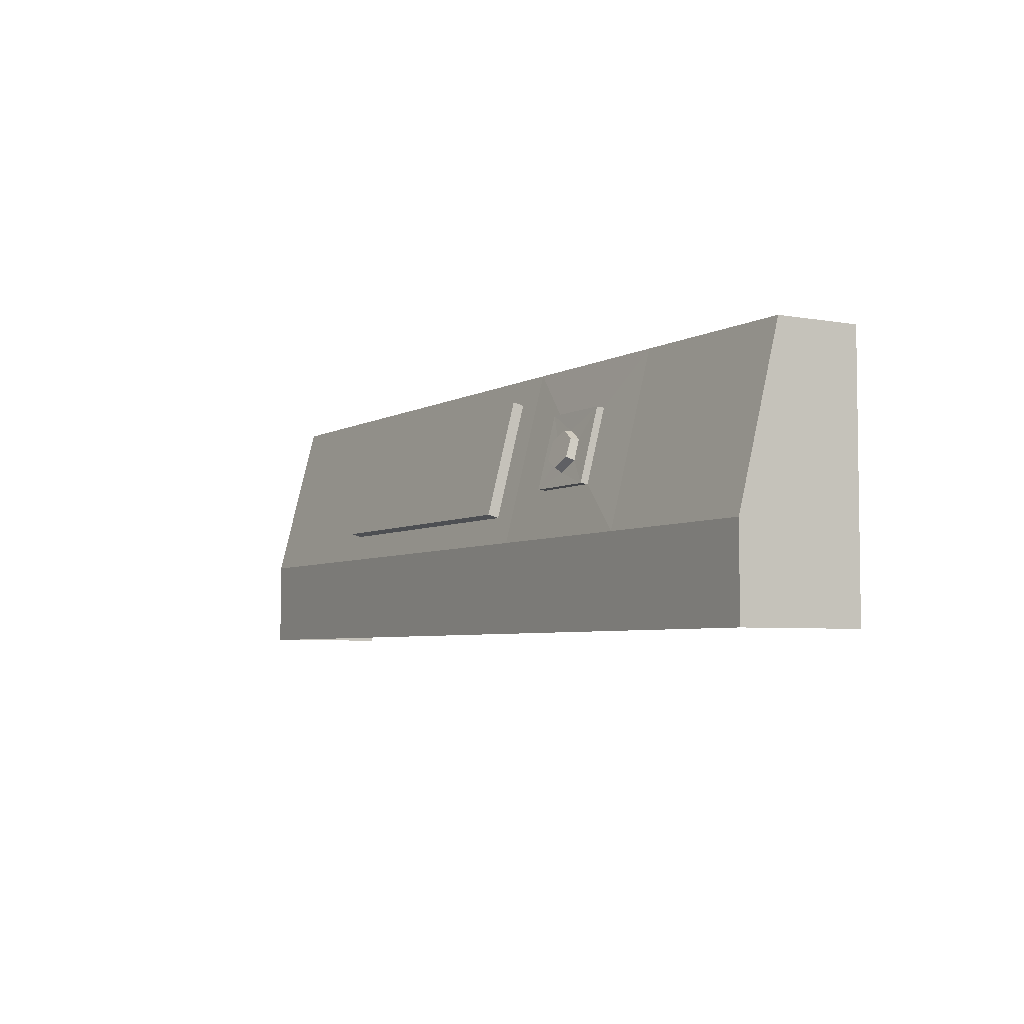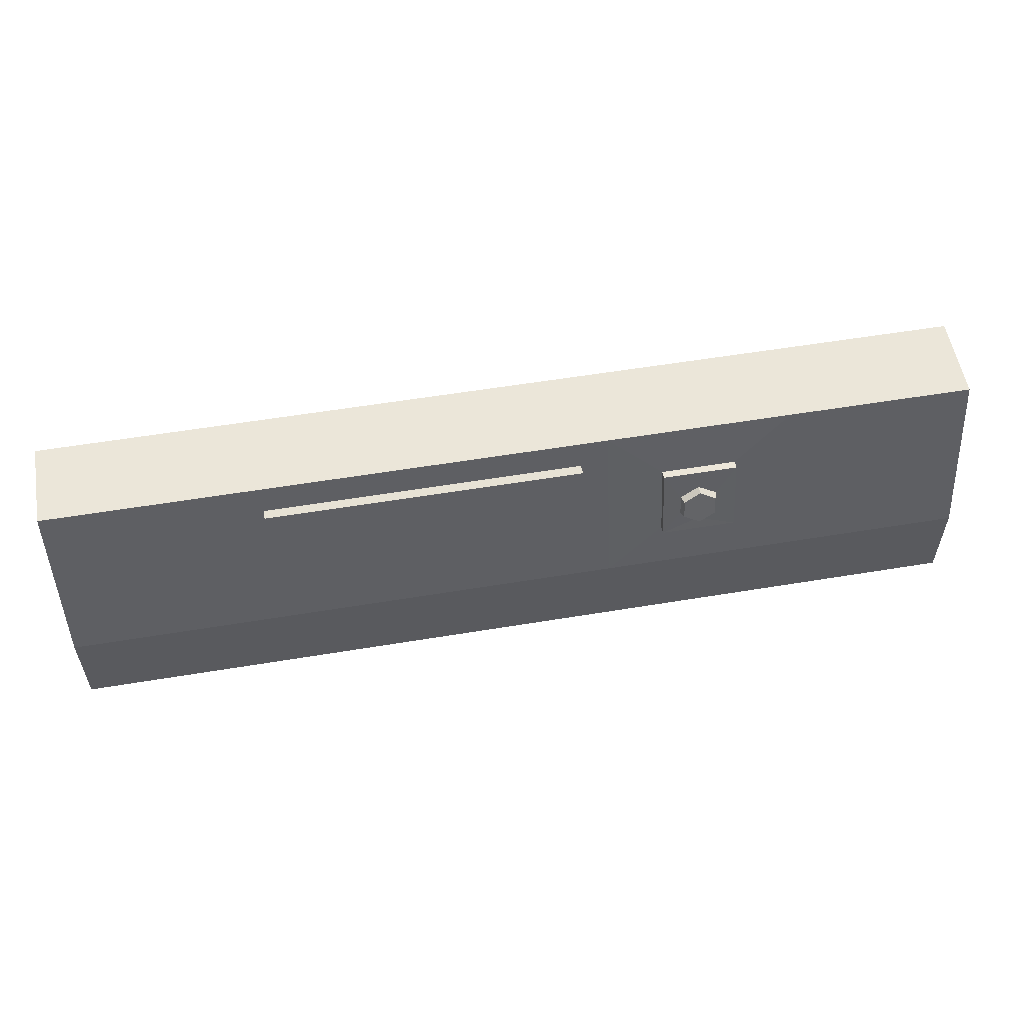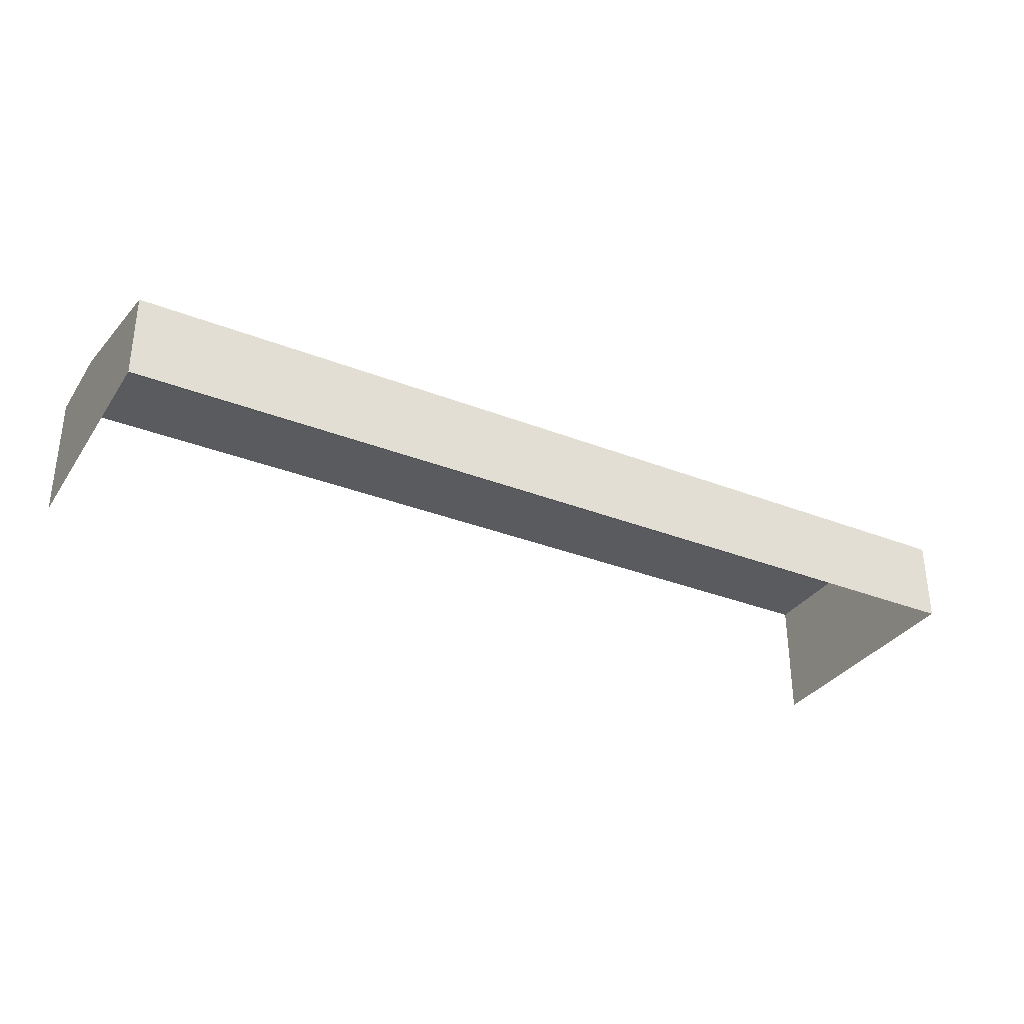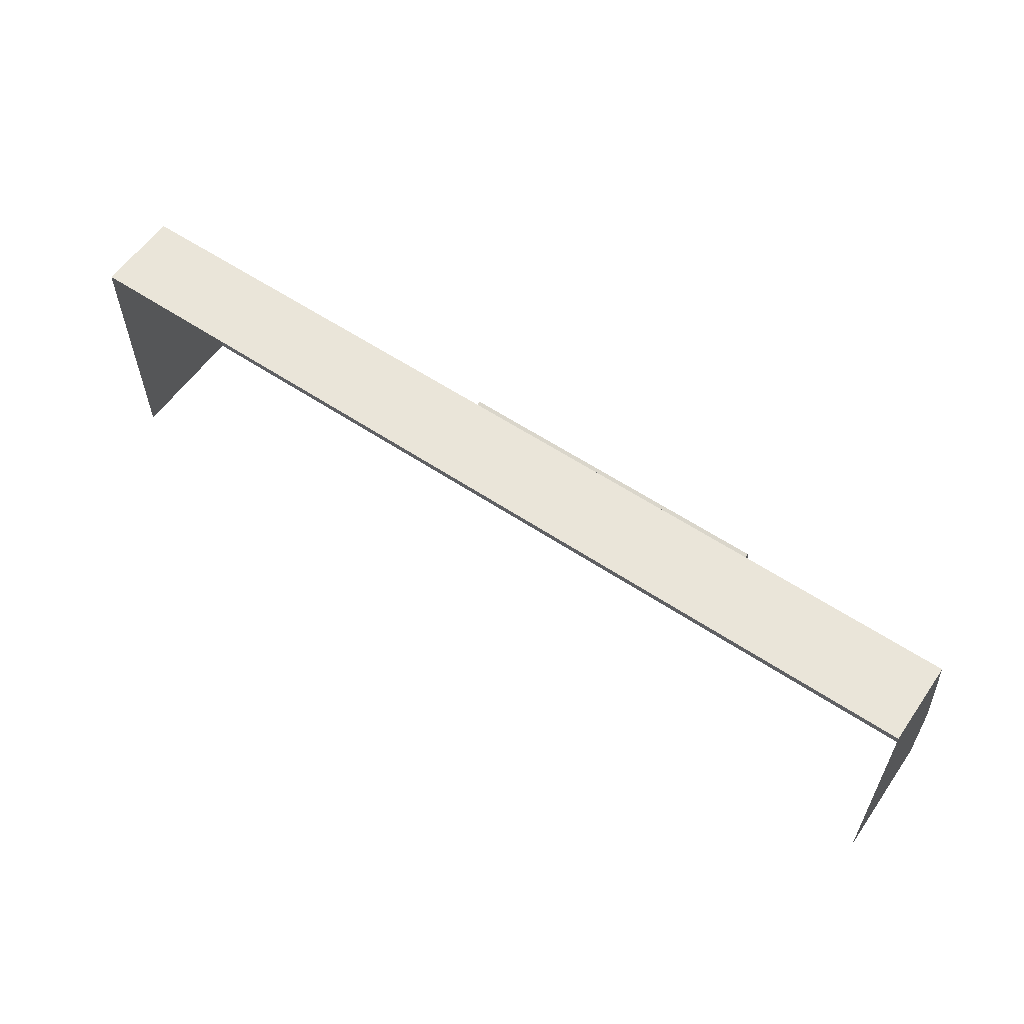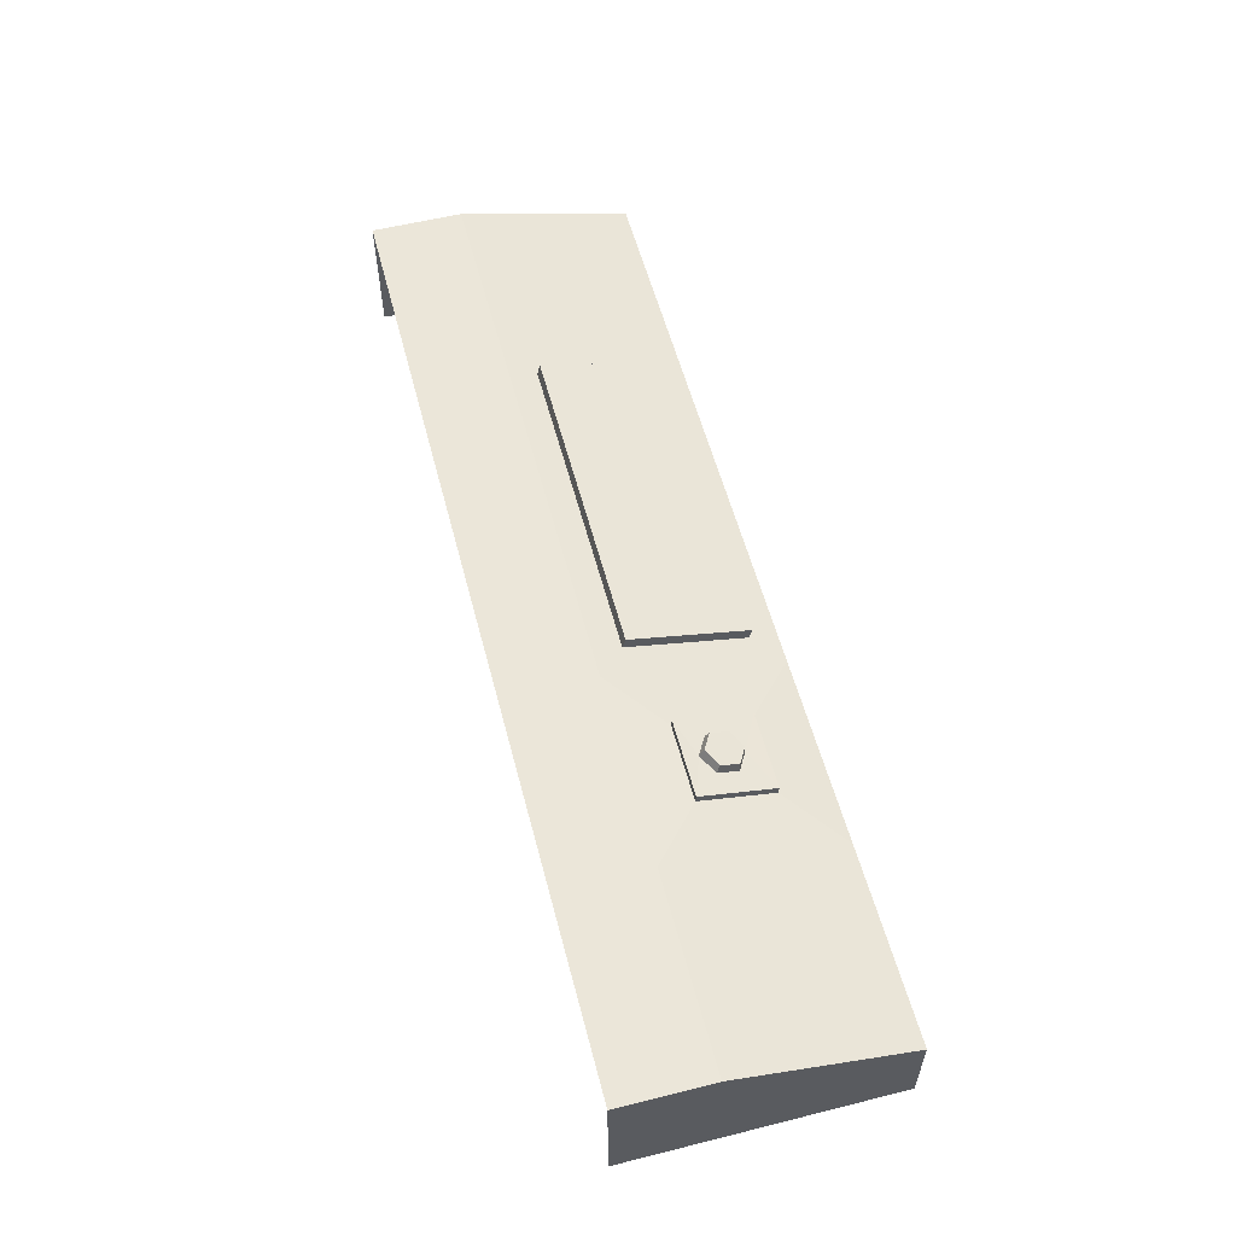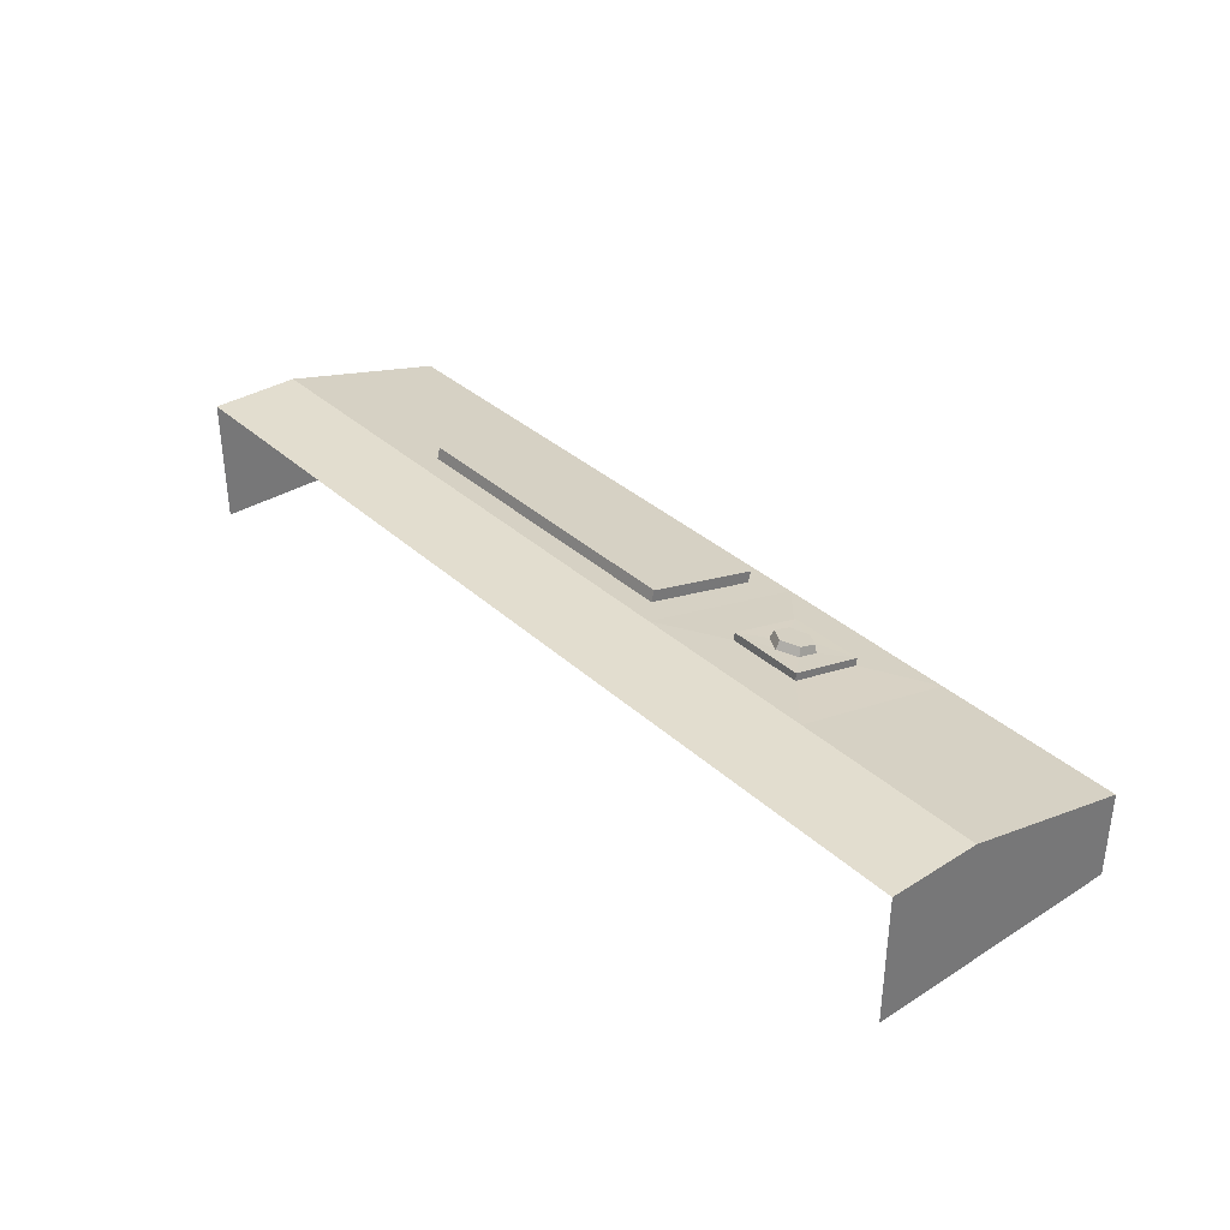
<metadata>
{"format":"obj","ext":"obj","renderer":"f3d","projection":"perspective","resolution":1024,"background":"white","views":[{"elev":-4.8,"azim":-120.5,"up":"+Z"},{"elev":55.9,"azim":170.1,"up":"+Z"},{"elev":-32.9,"azim":-28.5,"up":"+Y"},{"elev":58.3,"azim":34.6,"up":"+Z"},{"elev":56.6,"azim":-104.6,"up":"+Y"},{"elev":35.0,"azim":-129.8,"up":"+Y"}]}
</metadata>
<code>
o ControlPanel_Plane
v -2.5 0.453 1e-06
v -0.7982 0.5245 -0.2619
v -2.5 0.684 -0.9097
v -0.7982 0.6241 -0.6535
v -2.5 0.684 -1.39
v -0.5 0.684 -1.39
v -2.5 -0 1e-06
v -0.5 -0 1e-06
v 0.5 0.453 1e-06
v 0.5 0.684 -0.9097
v 0.5 0.684 -1.39
v 0.5 -0 1e-06
v 1.351 0.4897 -0.1444
v 1.351 0.6473 -0.7652
v 1.5 0.684 -1.39
v 1.5 -0 1e-06
v -1.202 0.5245 -0.2619
v -1.202 0.6241 -0.6535
v -1.5 0.684 -1.39
v -1.5 -0 1e-06
v 2.5 0.453 1e-06
v 2.5 0.684 -0.9097
v 2.5 0.684 -1.39
v 2.5 -0 1e-06
v -2.5 0.453 -1.39
v -2.5 -0 -1.39
v 2.5 0.453 -1.39
v 2.5 -0 -1.39
v -2.5 0.453 -0.9097
v -2.5 -0 -0.9097
v 2.5 0.453 -0.9097
v 2.5 -0 -0.9097
v -1.5 0.453 1e-06
v -0.351 0.4897 -0.1444
v -0.351 0.6473 -0.7652
v -1.5 0.684 -0.9097
v -1.202 0.5657 -0.2589
v -0.7982 0.5657 -0.2589
v -0.7982 0.6652 -0.6504
v -1.202 0.6652 -0.6504
v -1.08 0.6729 -0.5066
v -0.9933 0.687 -0.5546
v -1.08 0.6447 -0.4107
v -0.9933 0.6306 -0.3627
v -0.9067 0.6447 -0.4107
v -0.9067 0.6729 -0.5066
v -0.9933 0.6588 -0.4587
v -1.092 0.6314 -0.5241
v -0.9933 0.6454 -0.5791
v -1.092 0.6035 -0.4142
v -0.9933 0.5895 -0.3593
v -0.895 0.6035 -0.4142
v -0.895 0.6314 -0.5241
v -0.5 0.453 1e-06
v -0.5 0.684 -0.9097
v 0.5 0.4897 -0.1444
v 0.5 0.6473 -0.7652
v 1.5 0.453 1e-06
v 1.5 0.684 -0.9097
v 0.5 0.5493 -0.1293
v 0.5 0.7069 -0.7501
v -0.351 0.5493 -0.1293
v -0.351 0.7069 -0.7501
v 1.351 0.5493 -0.1293
v 1.351 0.7069 -0.7501
f 36 55 6 19
f 33 1 7 20
f 54 8 12 9
f 6 55 10 11
f 57 35 63 61
f 9 12 16 58
f 11 10 59 15
f 56 13 64 60
f 54 33 20 8
f 3 36 19 5
f 1 33 36 3
f 58 16 24 21
f 15 59 22 23
f 59 58 21 22
f 7 1 29 30
f 1 3 29
f 21 24 32 31
f 21 31 22
f 30 29 25 26
f 29 3 5 25
f 22 31 27 23
f 31 32 28 27
f 2 17 33 54
f 4 2 54 55
f 18 4 55 36
f 17 18 36 33
f 17 2 38 37
f 4 18 40 39
f 2 4 39 38
f 18 17 37 40
f 44 45 47
f 41 43 47
f 45 46 47
f 43 44 47
f 42 41 47
f 46 42 47
f 46 45 52 53
f 44 43 50 51
f 41 42 49 48
f 42 46 53 49
f 45 44 51 52
f 43 41 48 50
f 40 50 48
f 37 51 50
f 38 52 51
f 39 52 38
f 39 49 53
f 40 48 49
f 40 37 50
f 37 38 51
f 39 53 52
f 39 40 49
f 34 35 55 54
f 56 34 54 9
f 35 57 10 55
f 14 13 58 59
f 13 56 9 58
f 57 14 59 10
f 63 62 60 61
f 61 60 64 65
f 35 34 62 63
f 14 57 61 65
f 13 14 65 64
f 34 56 60 62

</code>
